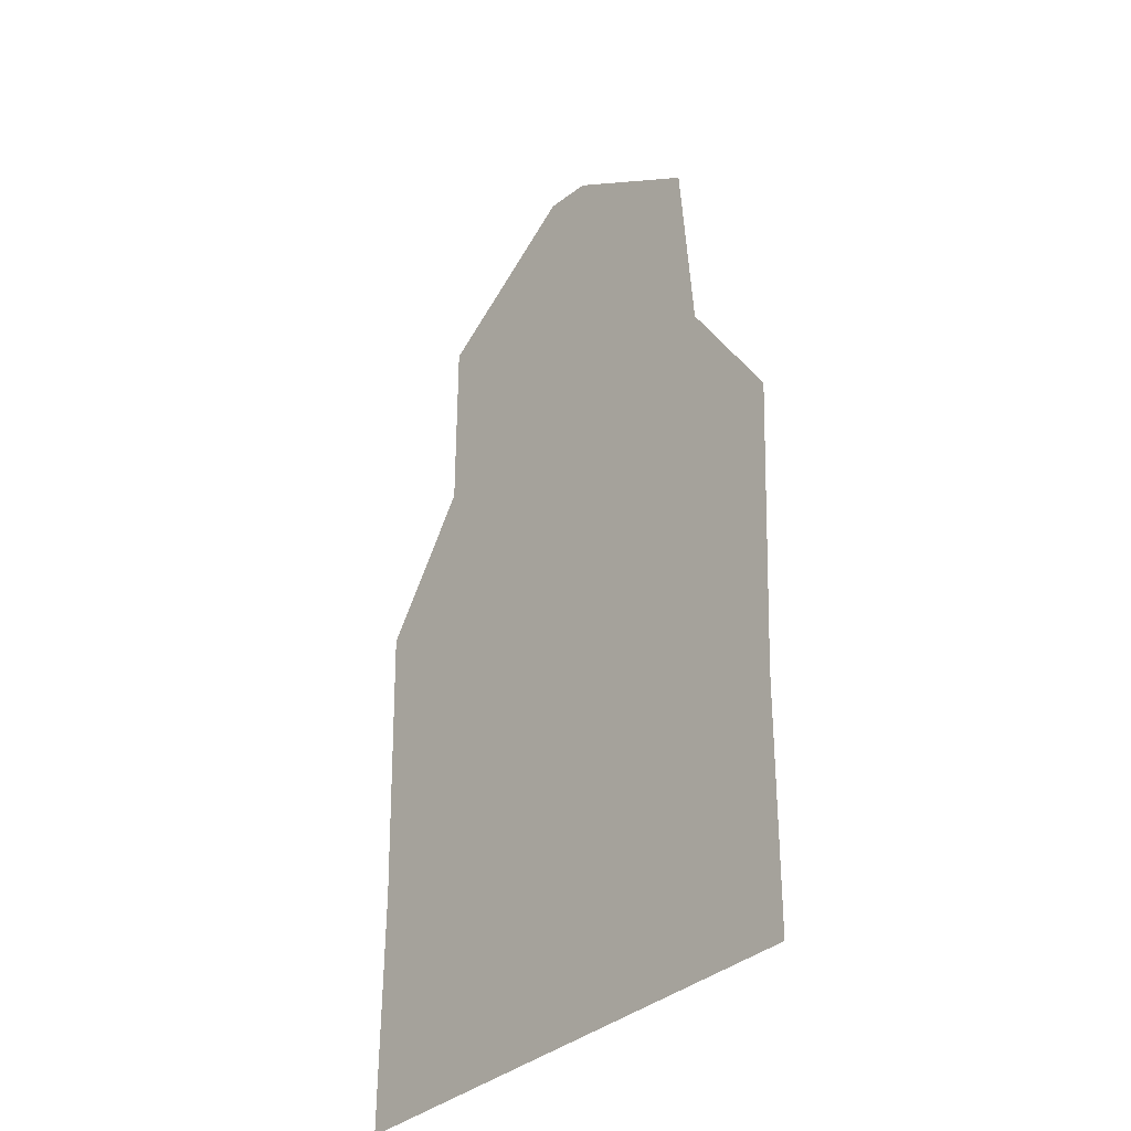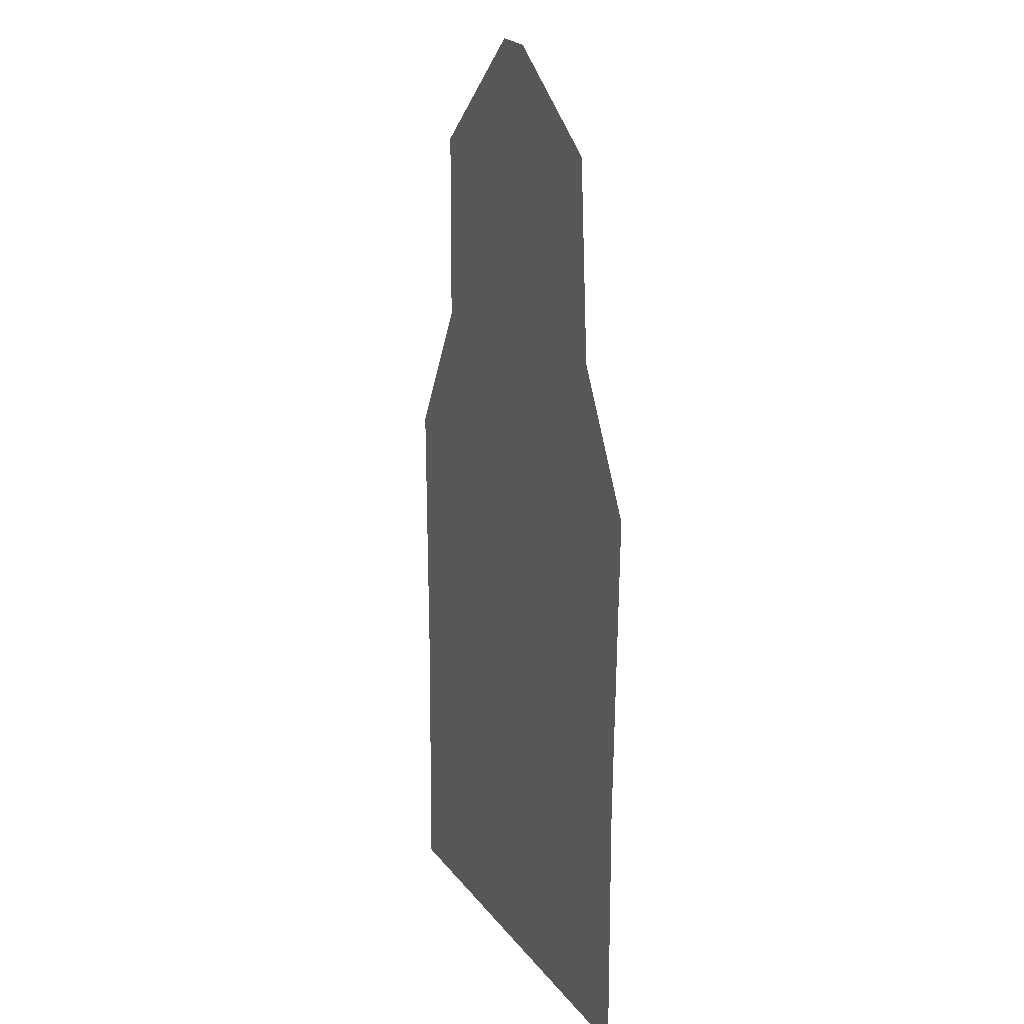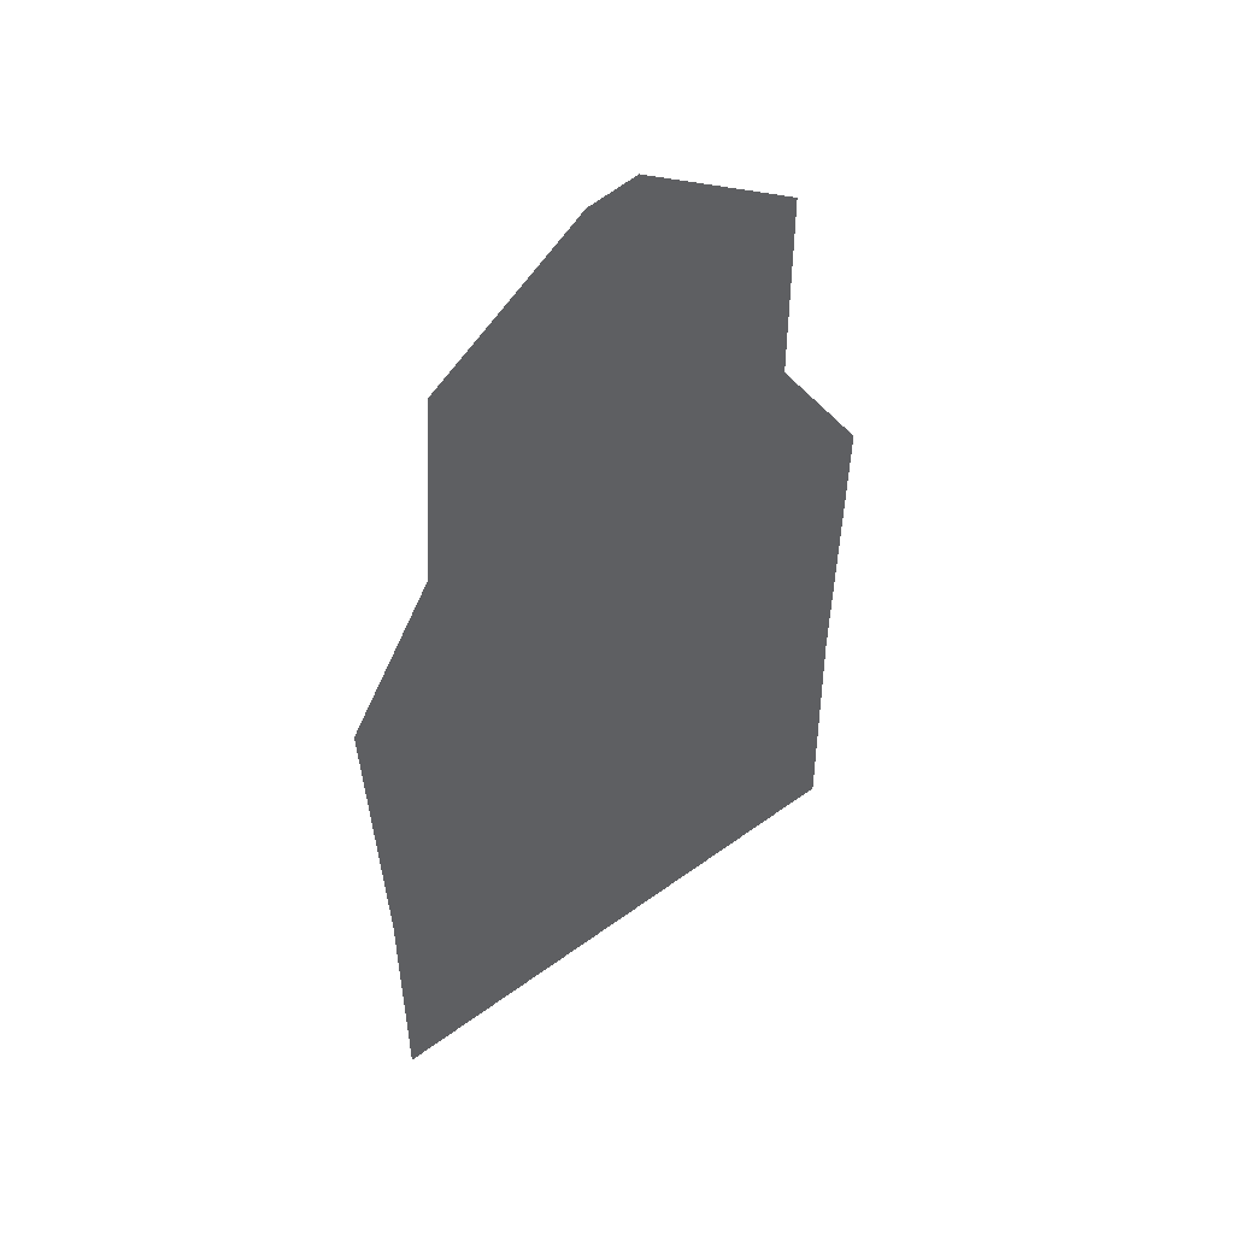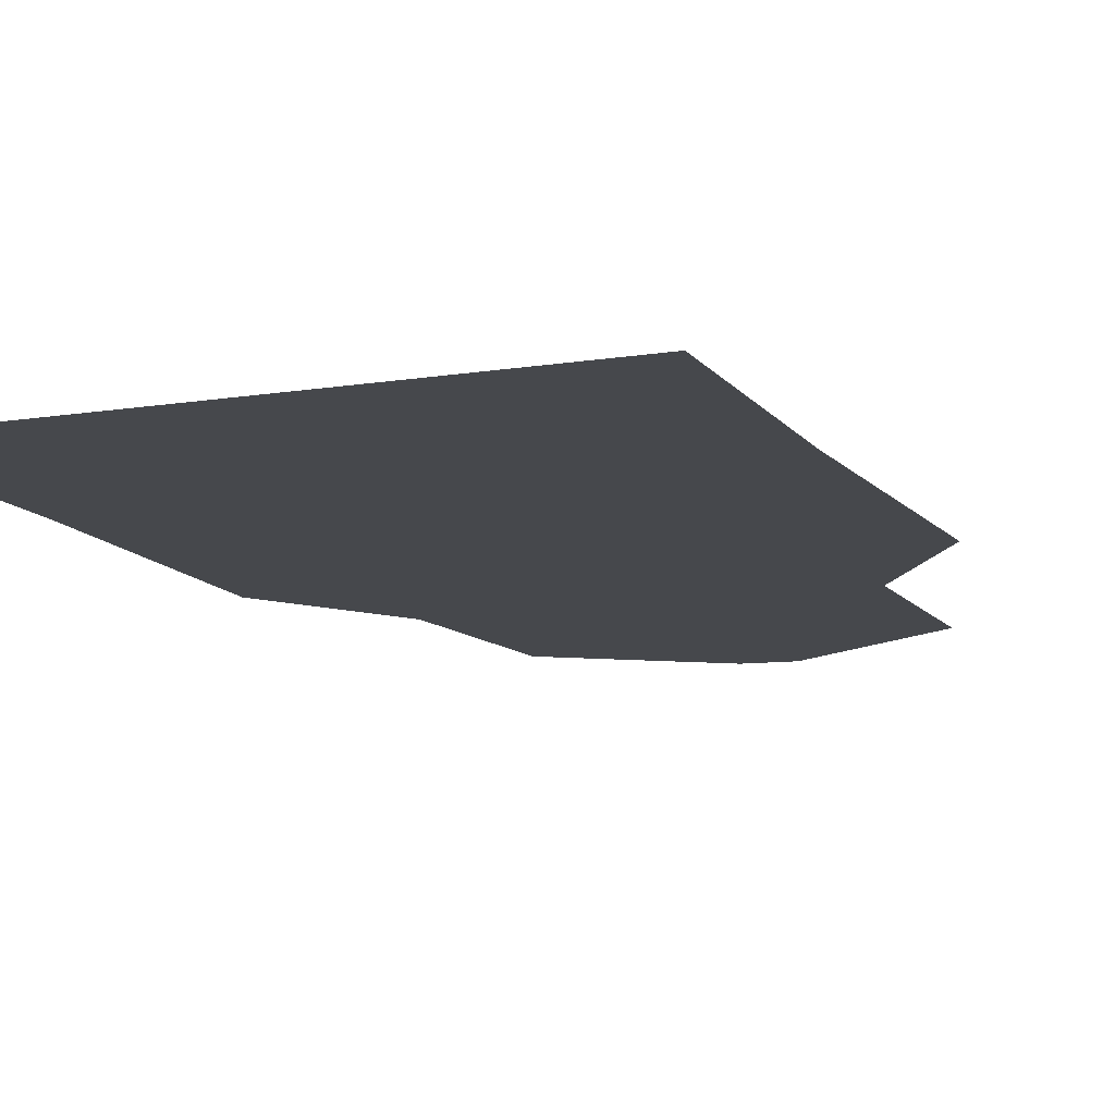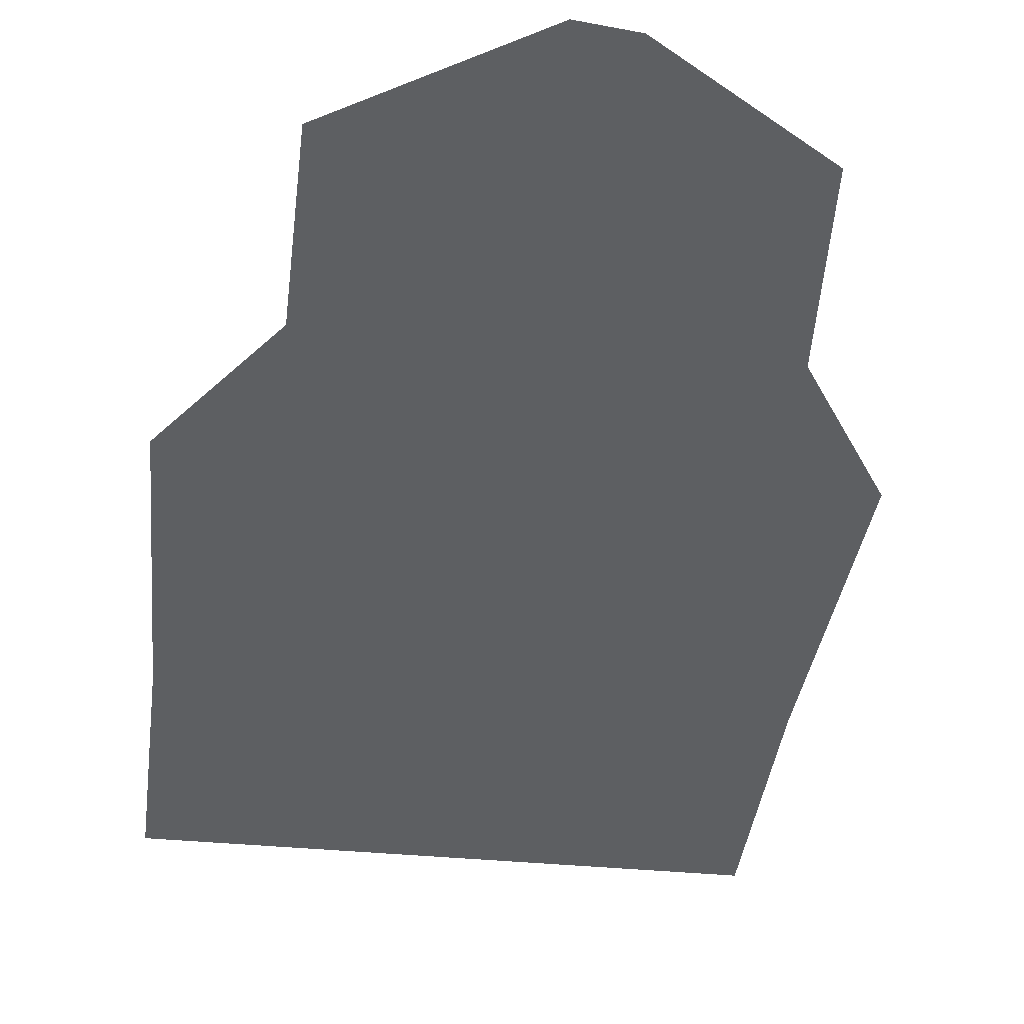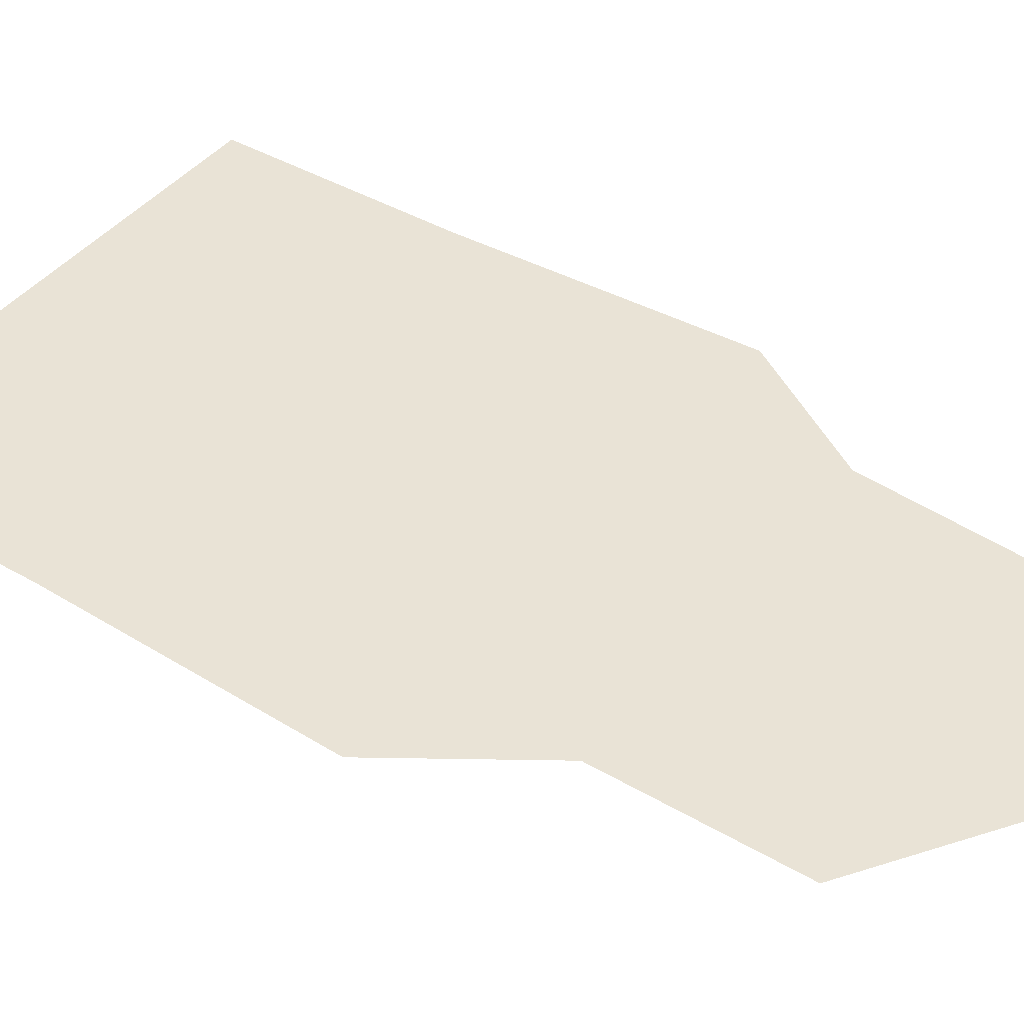
<metadata>
{"format":"obj","ext":"obj","renderer":"f3d","projection":"perspective","resolution":1024,"background":"white","views":[{"elev":-35.0,"azim":-130.1,"up":"+Y"},{"elev":13.6,"azim":-111.7,"up":"+Y"},{"elev":50.1,"azim":-38.7,"up":"+Y"},{"elev":-11.3,"azim":22.0,"up":"+Z"},{"elev":-39.5,"azim":173.3,"up":"+Z"},{"elev":42.2,"azim":125.2,"up":"+Z"}]}
</metadata>
<code>
v  -219 36.35 -0
v  233 36.35 -0
v  231.3 243.8 -0
v  -220.7 243.8 -0
v  238.1 496.8 0
v  -232.5 498.5 0
v  -148.2 780.2 0
v  -160.8 614 0
v  158.8 614 0
v  158.8 778.5 0
v  20.48 871.2 0
v  -21.69 866.2 0
g Plane002
f 1 2 3 4
f 4 3 5 6
f 7 8 9 10
f 7 10 11 12
f 8 6 5 9

</code>
